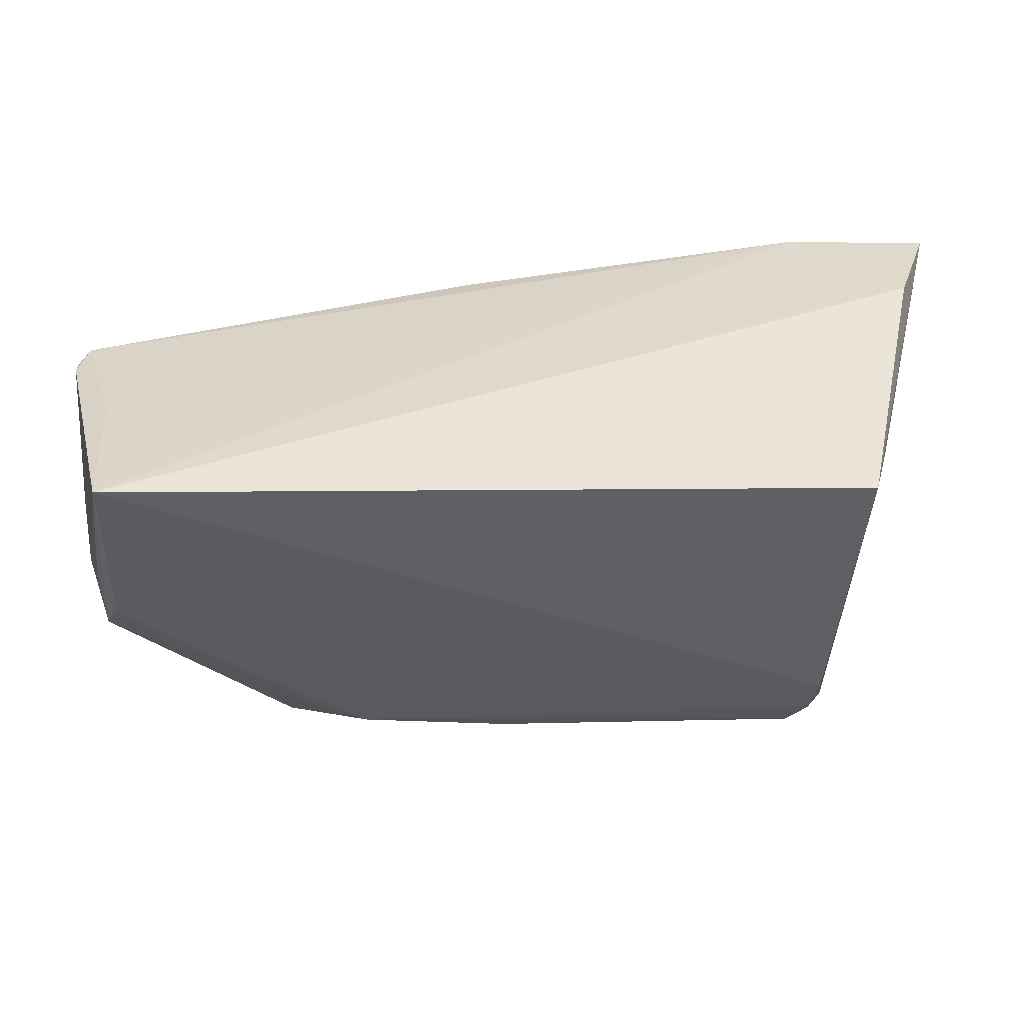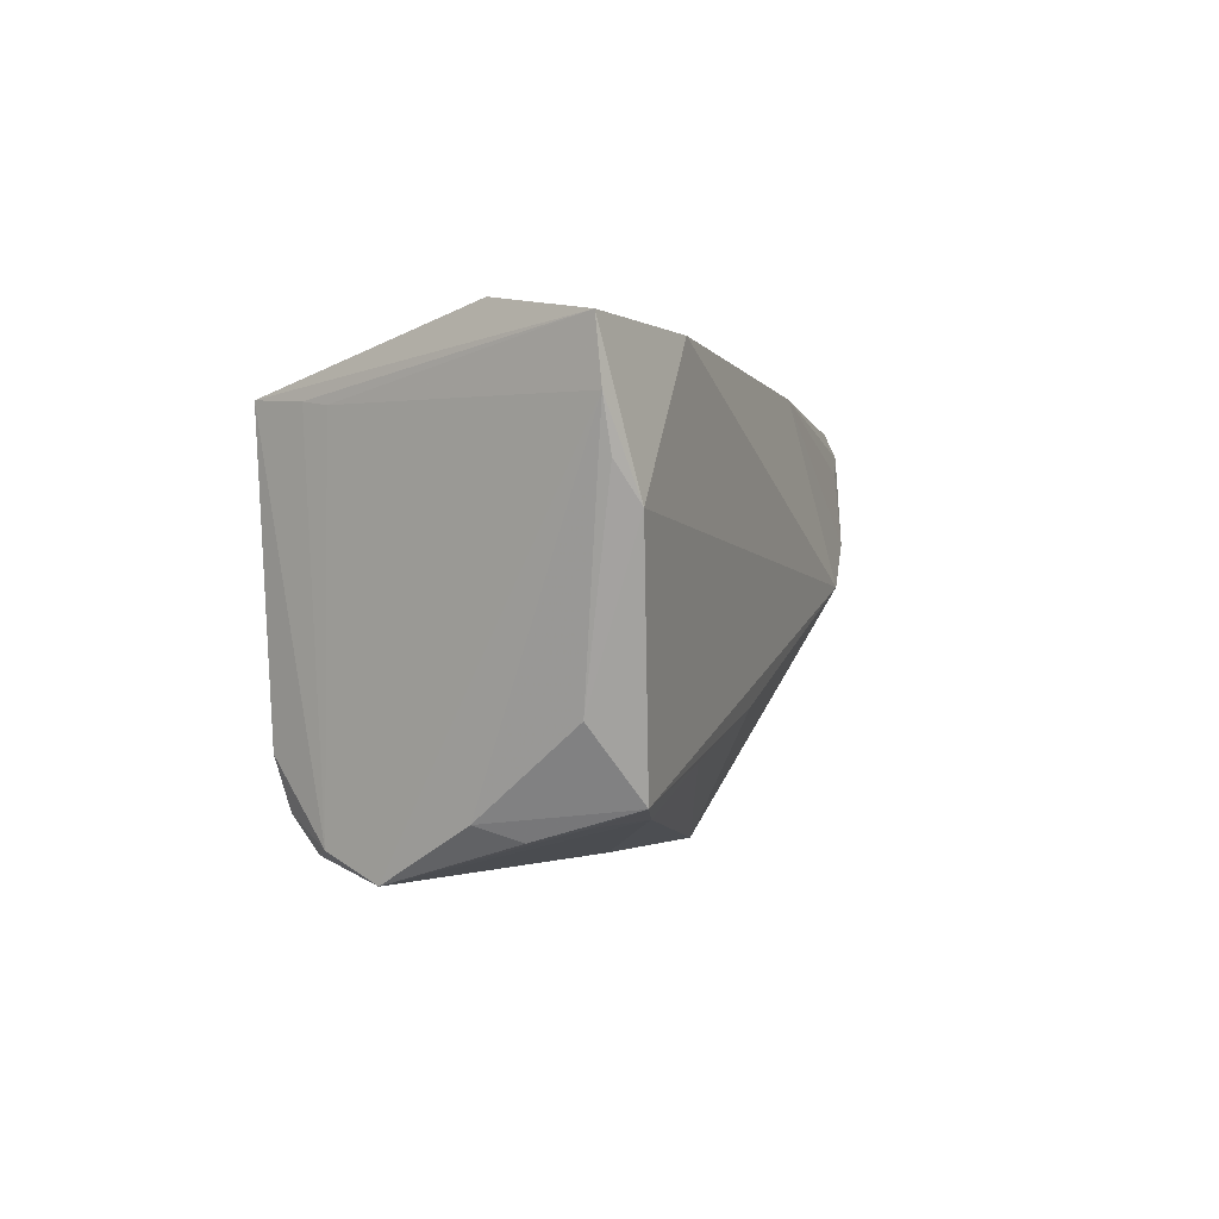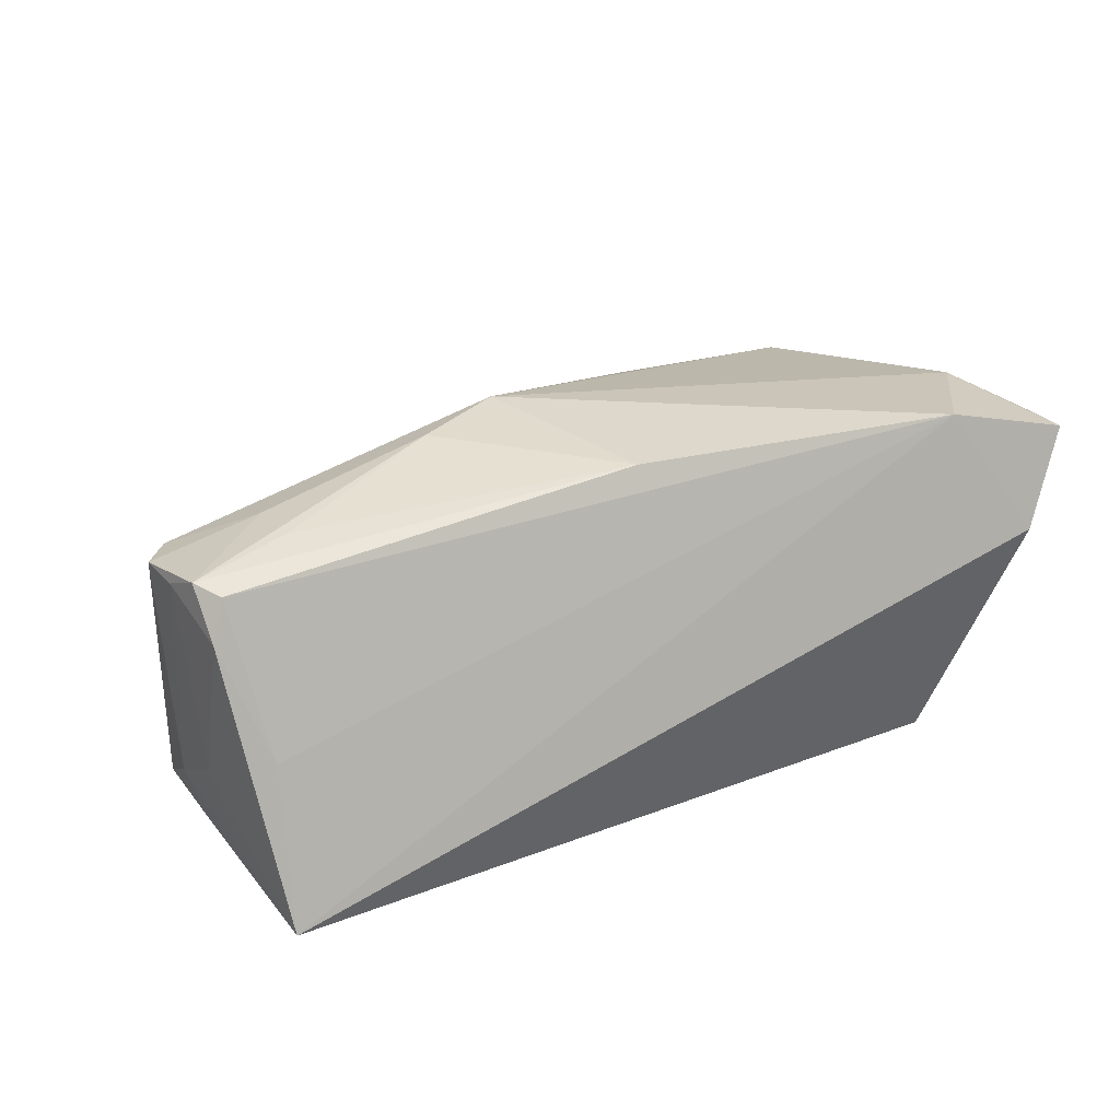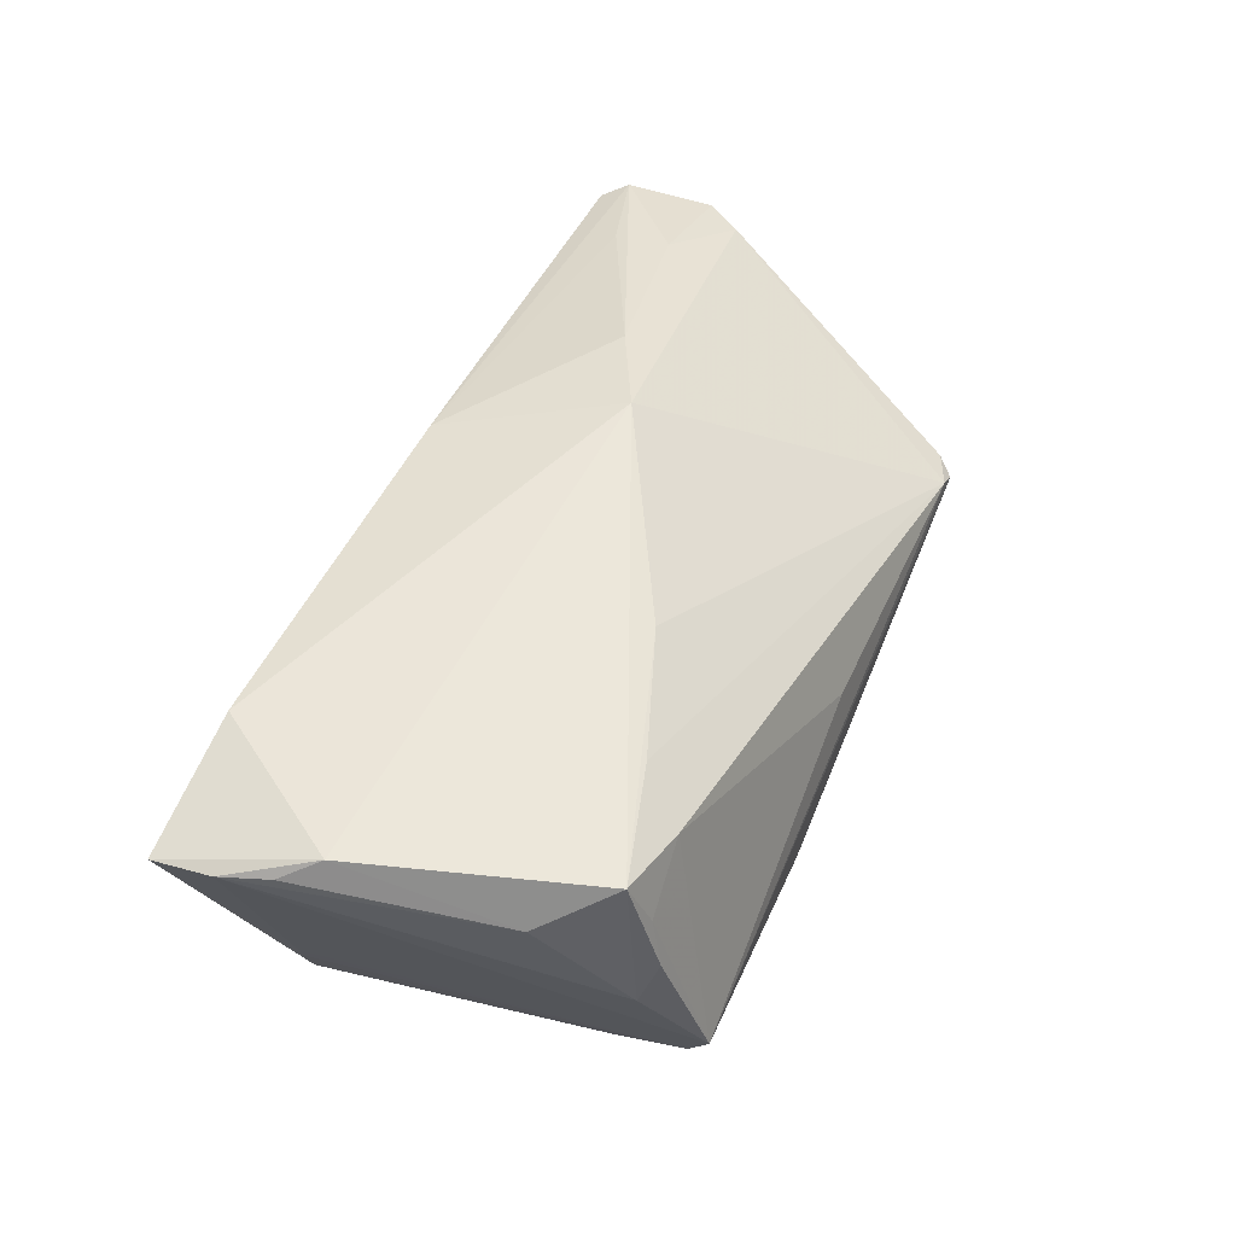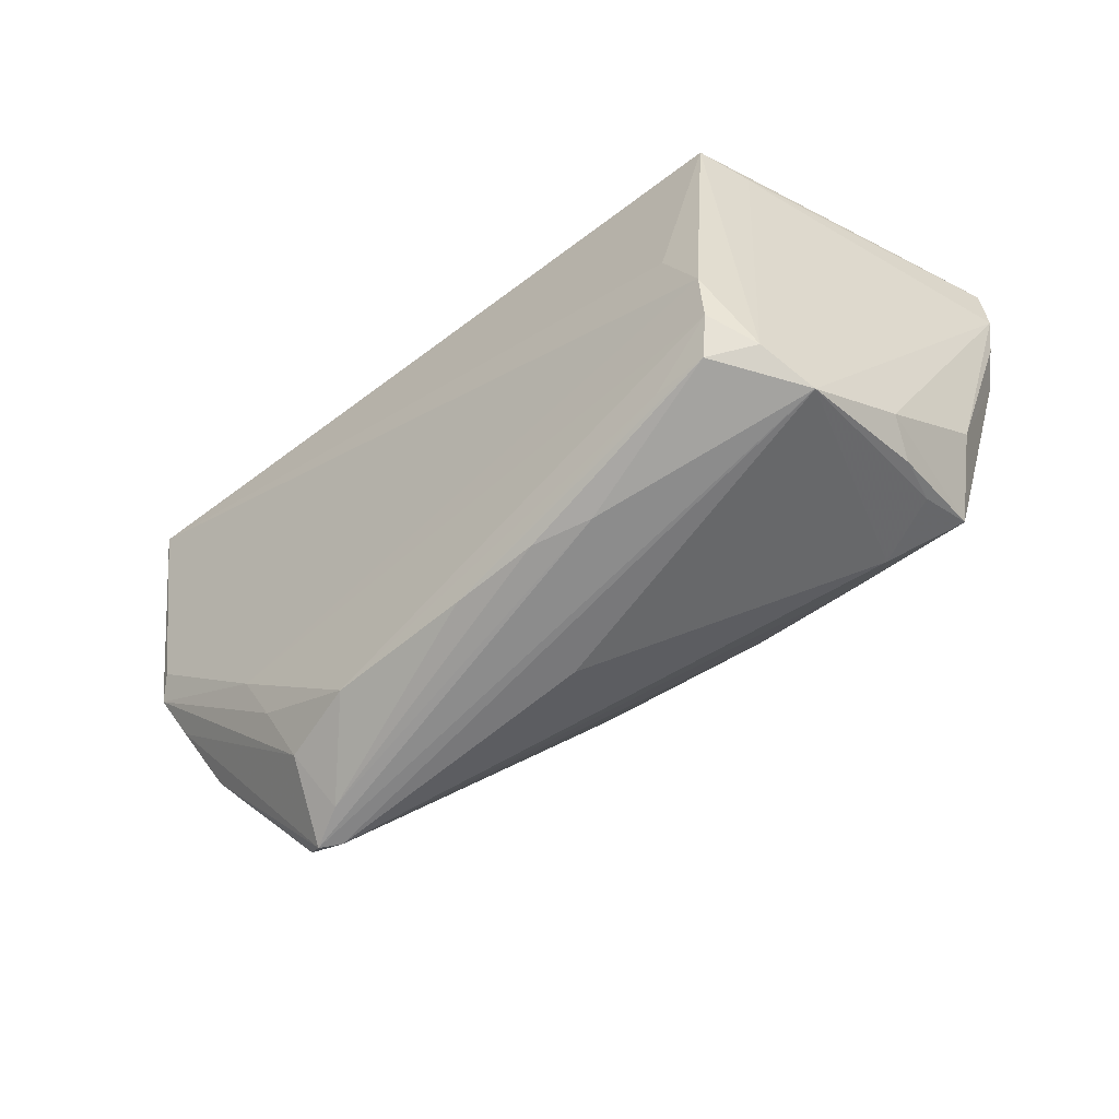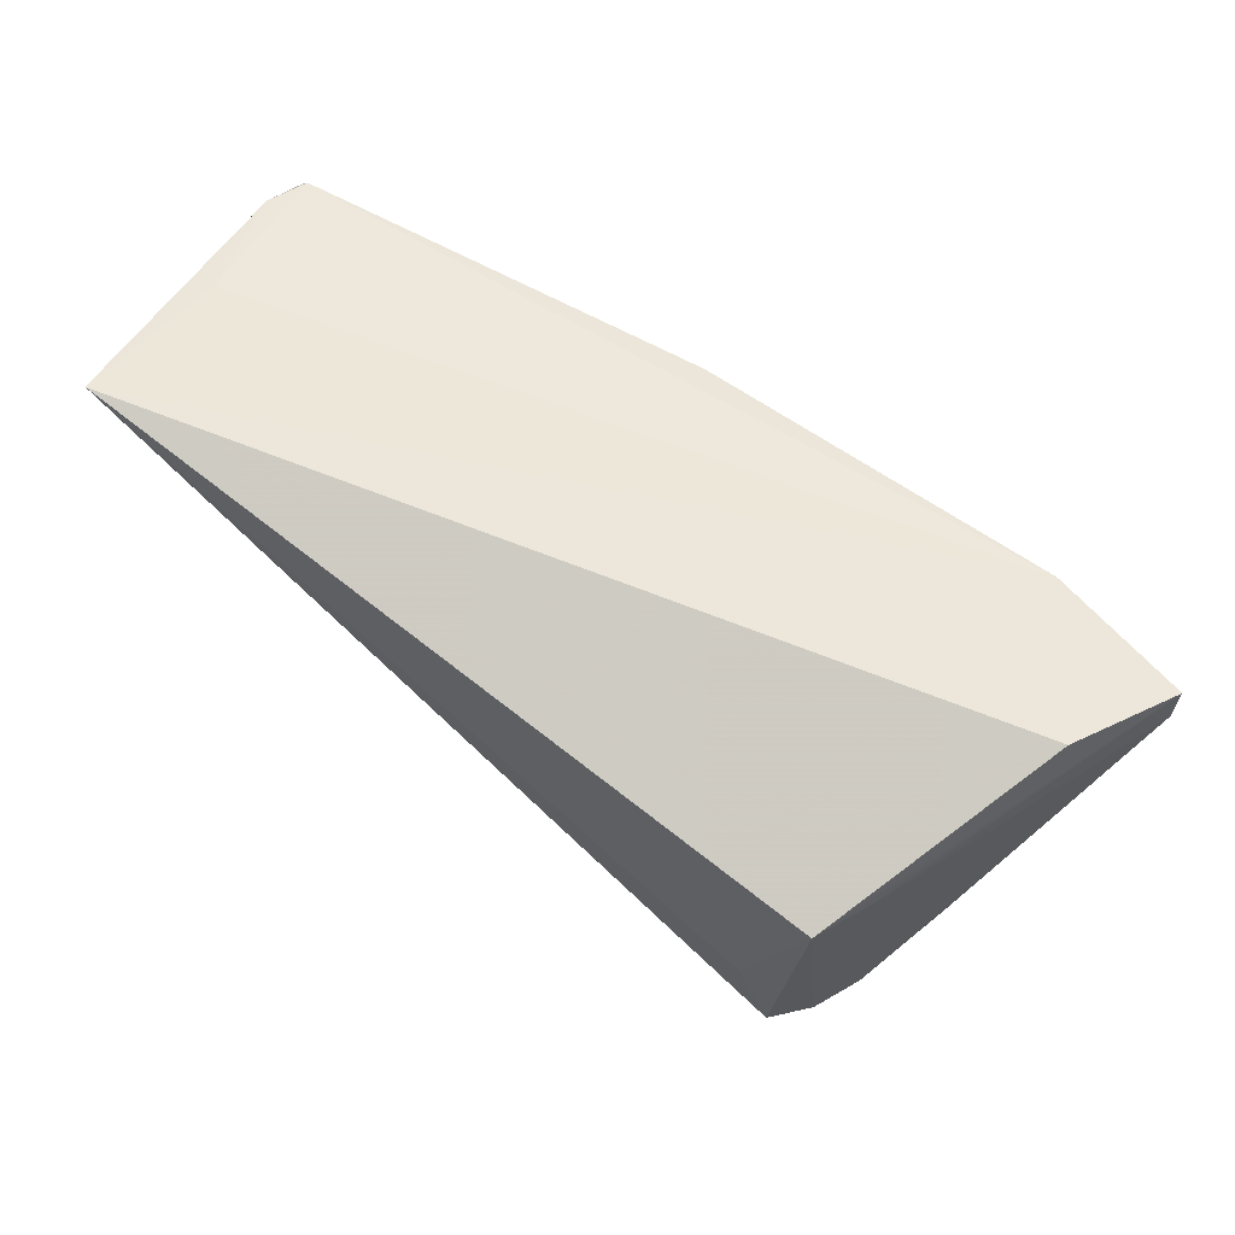
<metadata>
{"format":"obj","ext":"obj","renderer":"f3d","projection":"perspective","resolution":1024,"background":"white","views":[{"elev":42.8,"azim":173.7,"up":"+Y"},{"elev":1.6,"azim":-72.6,"up":"+Y"},{"elev":20.7,"azim":149.5,"up":"+Z"},{"elev":51.0,"azim":-69.9,"up":"+Z"},{"elev":-60.8,"azim":-140.7,"up":"+Y"},{"elev":64.6,"azim":-142.5,"up":"+Y"}]}
</metadata>
<code>
v 0.05511 0.01601 -0.009419
v -0.0519 0.03058 0.004248
v -0.008305 -0.0273 -0.01513
v 0.05401 0.0009239 -0.01592
v -0.04745 -0.01944 0.0008802
v 0.03814 -0.02861 -5.012e-05
v 0.003664 0.02394 0.02028
v 0.002798 -0.02693 -0.0147
v 0.05667 0.01922 0.01452
v 0.0546 0.02228 0.01349
v 0.05616 0.02311 0.008473
v -0.05356 0.01083 0.02007
v -0.03094 -0.01443 0.01903
v 0.05252 0.004272 -0.01755
v -0.05613 0.01536 0.01782
v -0.04613 0.02116 -0.01456
v 0.05764 0.008342 0.01351
v 0.04462 0.009658 0.01737
v 0.05144 0.03058 -0.0242
v 0.05206 -0.004578 -0.01256
v -0.04065 0.02748 0.02048
v 0.02189 -0.02499 -0.01347
v 0.05532 0.008599 -0.0123
v -0.04547 -0.02129 0.005795
v -0.001945 -0.02786 0.0004528
v -0.01531 -0.009841 0.02052
v 0.03078 -0.02996 -0.003891
v 0.03232 -0.02493 -0.01011
v 0.03596 -0.03058 -0.001036
v 0.05395 0.01122 -0.01742
v -0.04164 -0.02338 -0.01695
v -0.03624 -0.0246 -0.02004
v -0.04372 -0.02639 -0.01027
v 0.02267 0.007461 0.02244
v 0.0573 0.01399 0.01282
v 0.04963 -0.01182 -0.007101
v -0.05764 0.02856 0.01669
v -0.03844 -0.02003 -0.02217
v 0.01123 0.00251 0.0242
v -0.03508 -0.003401 -0.0242
v 0.05418 0.003906 0.01365
v -0.05066 -0.008944 0.01335
v -0.04498 0.02163 -0.01775
v 0.03735 -0.01083 -0.01562
v 0.03343 -0.03038 0.0004556
v -0.05759 0.02131 0.01736
v 0.04438 0.01651 0.01705
v -0.02951 -0.02409 -0.01959
v -0.03917 -0.01398 -0.02381
v 0.0512 0.02677 -0.005062
v -0.04544 -0.01754 0.01814
v -0.03595 -0.01969 0.0156
v -0.04241 0.02202 -0.0242
v -0.01583 -0.02762 -0.01364
v 0.03475 -0.01748 -0.01349
v -0.04419 -0.01983 0.01166
f 2 53 37
f 19 53 2
f 19 50 11
f 11 50 10
f 37 53 43
f 43 16 37
f 51 42 5
f 9 11 10
f 51 39 12
f 12 42 51
f 12 15 42
f 7 9 10
f 17 4 23
f 33 45 25
f 26 39 51
f 26 45 39
f 39 45 41
f 17 41 6
f 6 41 45
f 24 5 33
f 51 5 24
f 42 15 46
f 46 5 42
f 46 12 37
f 15 12 46
f 33 5 46
f 37 16 46
f 35 9 17
f 11 9 35
f 17 23 35
f 17 9 18
f 18 41 17
f 34 7 39
f 34 18 9
f 39 41 34
f 41 18 34
f 30 4 19
f 19 23 30
f 30 23 4
f 19 11 1
f 1 23 19
f 11 35 1
f 1 35 23
f 56 24 33
f 51 24 56
f 52 25 45
f 51 56 52
f 33 25 52
f 52 56 33
f 36 4 17
f 17 6 36
f 44 49 19
f 40 53 19
f 19 49 40
f 40 49 53
f 39 7 21
f 21 12 39
f 37 12 21
f 21 50 19
f 10 50 21
f 21 7 10
f 21 2 37
f 19 2 21
f 9 7 47
f 47 34 9
f 7 34 47
f 45 26 13
f 13 52 45
f 13 26 51
f 51 52 13
f 28 4 20
f 4 36 20
f 28 27 22
f 22 27 8
f 29 27 28
f 29 36 6
f 29 6 45
f 28 20 29
f 29 20 36
f 29 45 33
f 8 27 3
f 3 32 8
f 19 4 14
f 14 44 19
f 4 44 14
f 31 32 33
f 53 49 31
f 31 43 53
f 16 43 31
f 33 46 31
f 31 46 16
f 28 22 55
f 55 22 44
f 55 4 28
f 55 44 4
f 38 31 49
f 32 31 38
f 49 44 38
f 44 22 38
f 27 29 54
f 54 3 27
f 54 29 33
f 33 32 54
f 32 3 54
f 32 38 48
f 48 38 22
f 8 32 48
f 48 22 8

</code>
